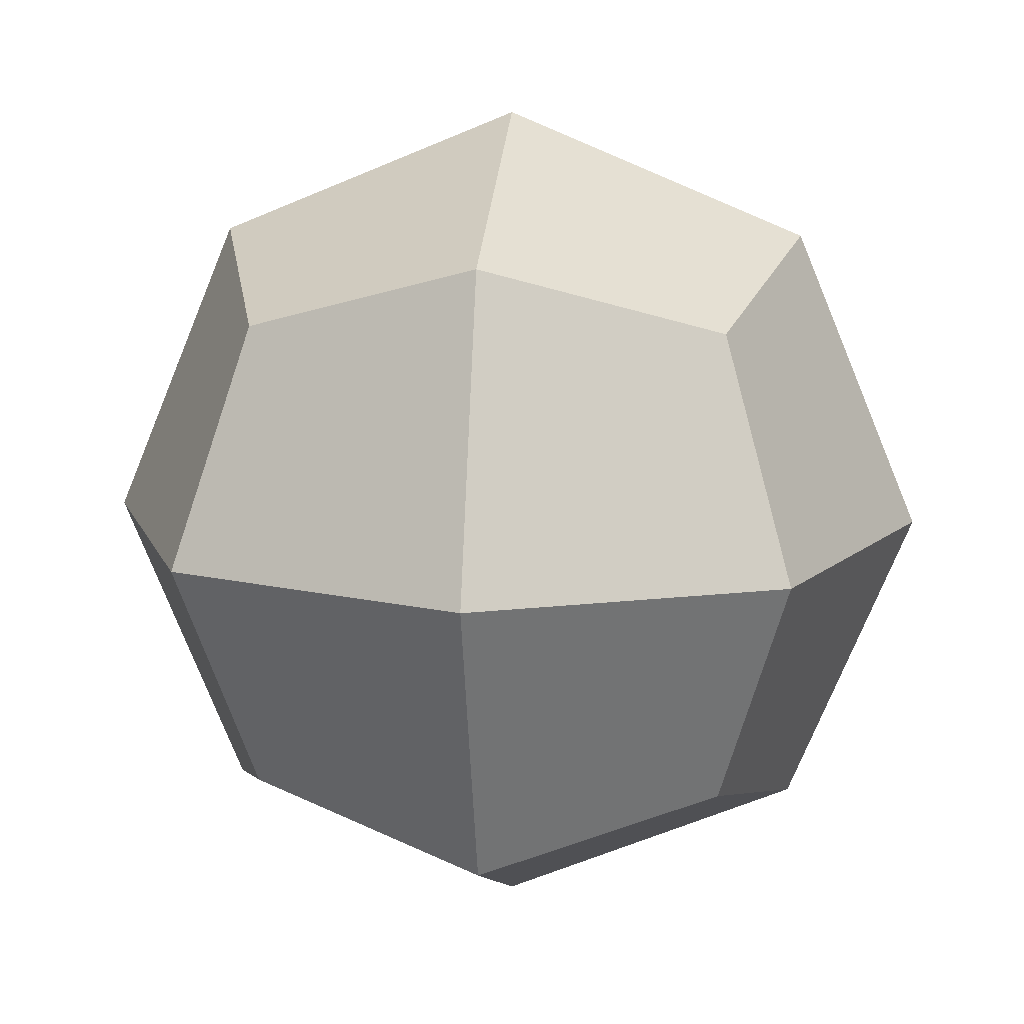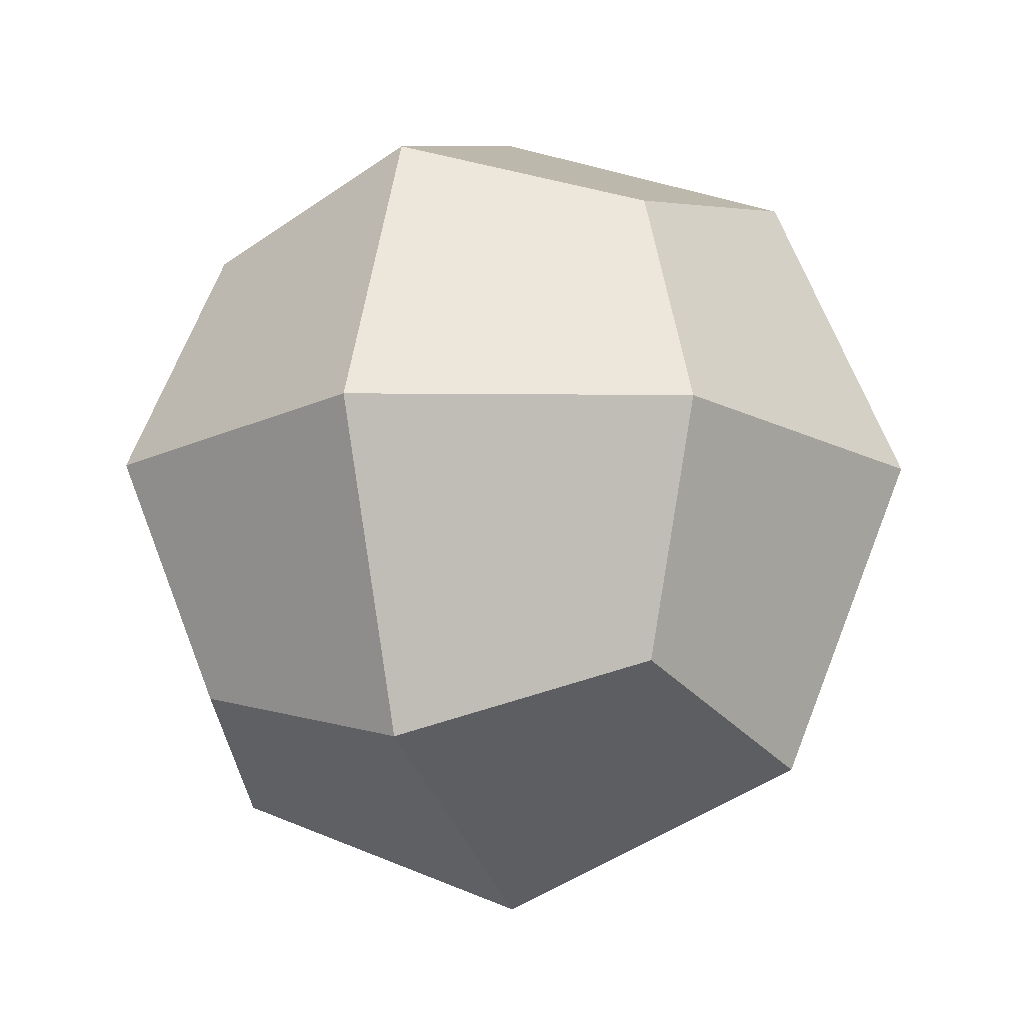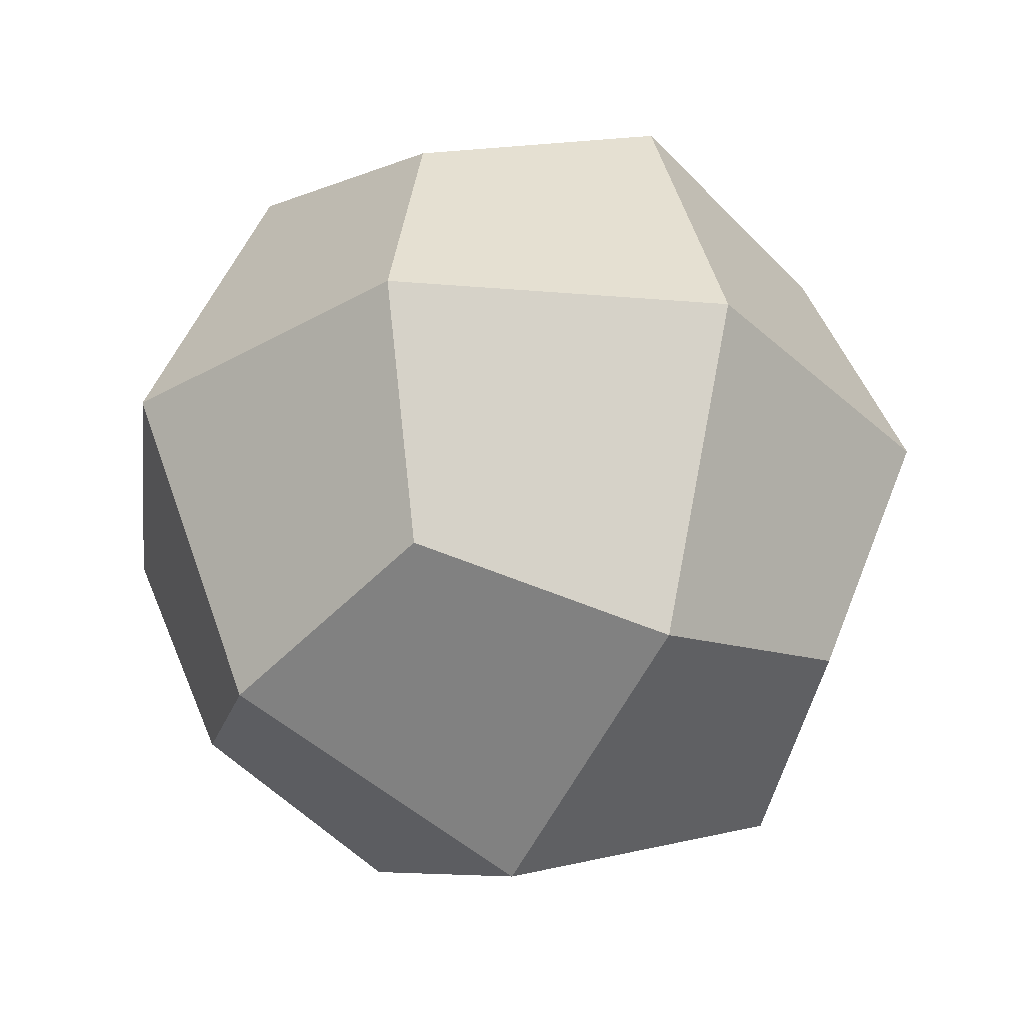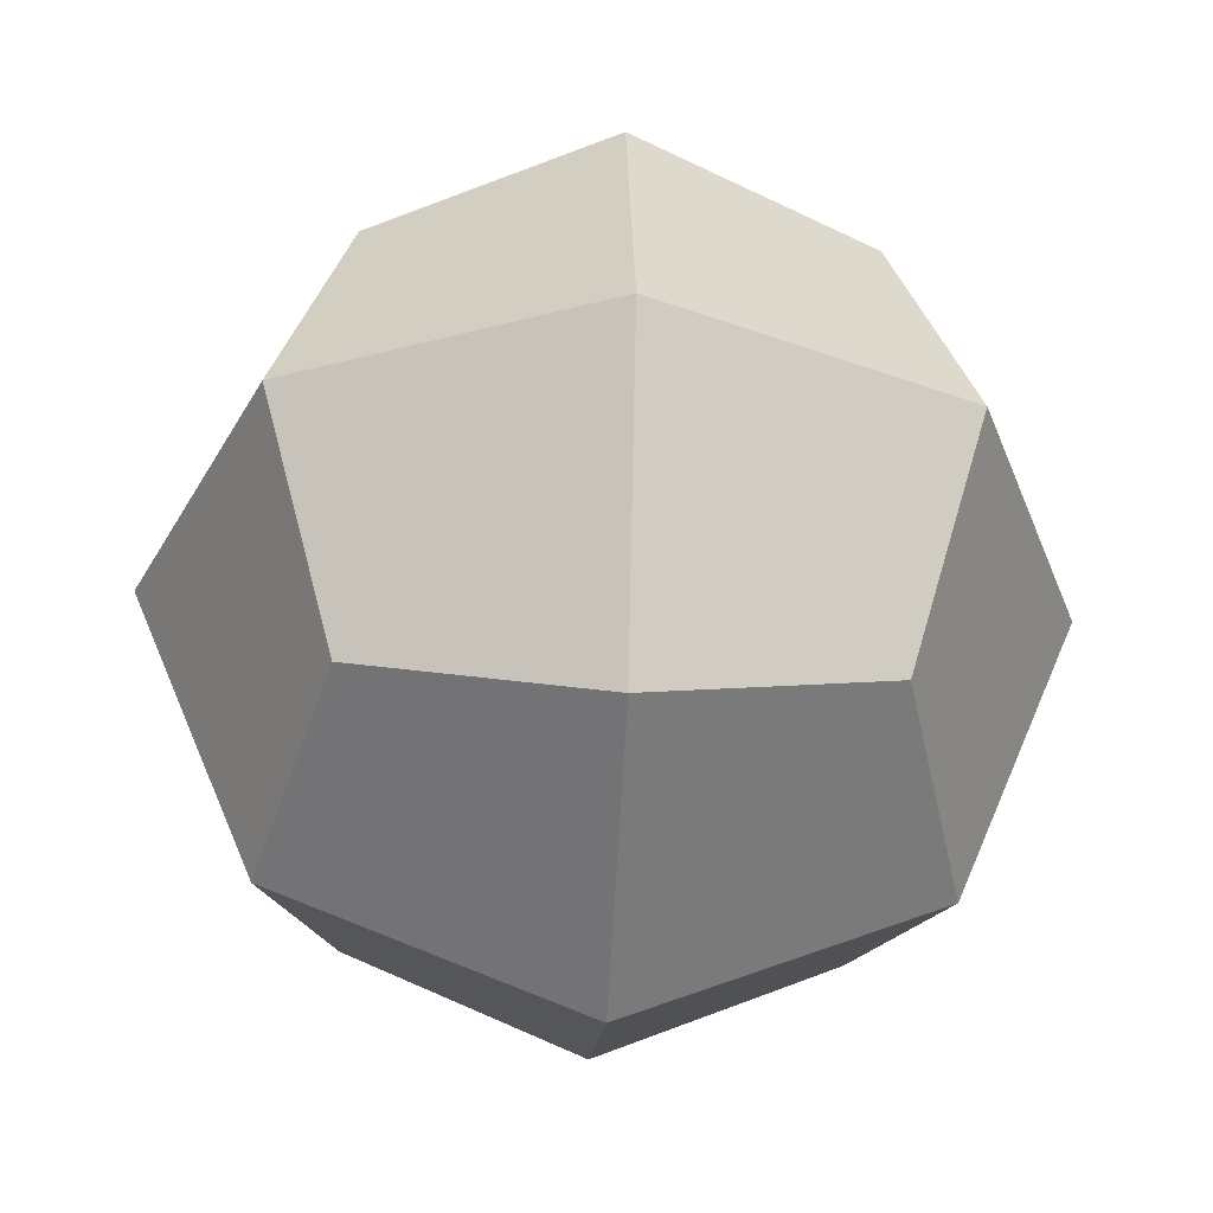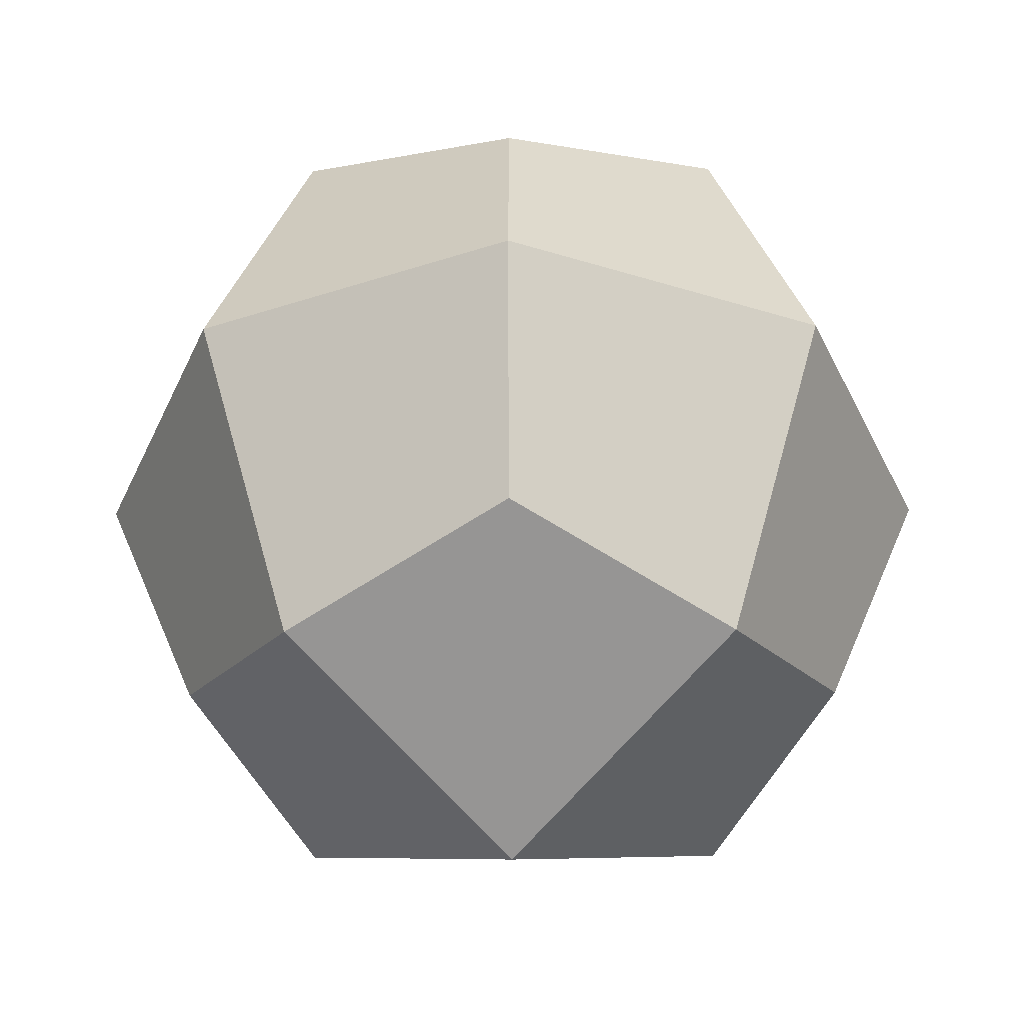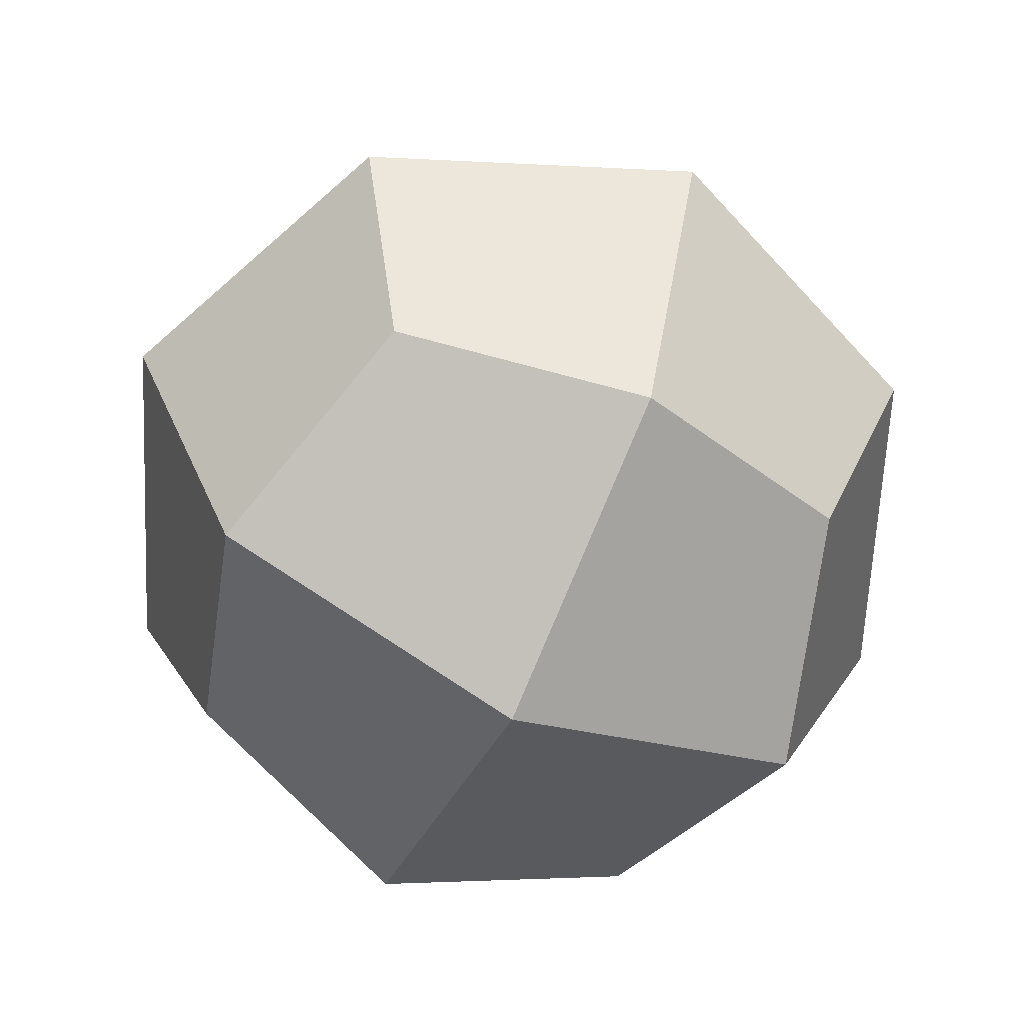
<metadata>
{"format":"obj","ext":"obj","renderer":"f3d","projection":"perspective","resolution":1024,"background":"white","views":[{"elev":12.7,"azim":96.4,"up":"+Y"},{"elev":-16.2,"azim":-158.4,"up":"+Z"},{"elev":-32.2,"azim":61.0,"up":"+Z"},{"elev":-36.0,"azim":176.8,"up":"+Y"},{"elev":-37.1,"azim":45.5,"up":"+Z"},{"elev":-63.0,"azim":-25.3,"up":"+Y"}]}
</metadata>
<code>
o Deltoid_Icositetrahedron
v 1.056 0 0
v -1.056 0 0
v 0 0 -1.056
v 0 0 1.056
v 0 1.056 0
v 0 -1.056 0
v 0.7465 0 -0.7465
v -0.7465 0 -0.7465
v -0.7465 0 0.7465
v 0.7465 0 0.7465
v 0 0.7465 -0.7465
v -0.7465 0.7465 0
v 0 0.7465 0.7465
v 0.7465 0.7465 0
v 0.7465 -0.7465 0
v 0 -0.7465 0.7465
v -0.7465 -0.7465 0
v 0 -0.7465 -0.7465
v 0.5774 0.5774 -0.5774
v -0.5774 0.5774 -0.5774
v -0.5774 0.5774 0.5774
v 0.5774 0.5774 0.5774
v 0.5774 -0.5774 -0.5774
v -0.5774 -0.5774 -0.5774
v -0.5774 -0.5774 0.5774
v 0.5774 -0.5774 0.5774
f 1 19 14
f 1 22 10
f 1 26 15
f 1 23 7
f 2 20 8
f 2 24 17
f 2 25 9
f 2 21 12
f 3 19 7
f 3 23 18
f 3 24 8
f 3 20 11
f 4 21 9
f 4 25 16
f 4 26 10
f 4 22 13
f 5 19 11
f 5 20 12
f 5 21 13
f 5 22 14
f 6 23 15
f 6 26 16
f 6 25 17
f 6 24 18
f 1 7 19
f 1 14 22
f 1 10 26
f 1 15 23
f 2 12 20
f 2 8 24
f 2 17 25
f 2 9 21
f 3 11 19
f 3 7 23
f 3 18 24
f 3 8 20
f 4 13 21
f 4 9 25
f 4 16 26
f 4 10 22
f 5 14 19
f 5 11 20
f 5 12 21
f 5 13 22
f 6 18 23
f 6 15 26
f 6 16 25
f 6 17 24

</code>
